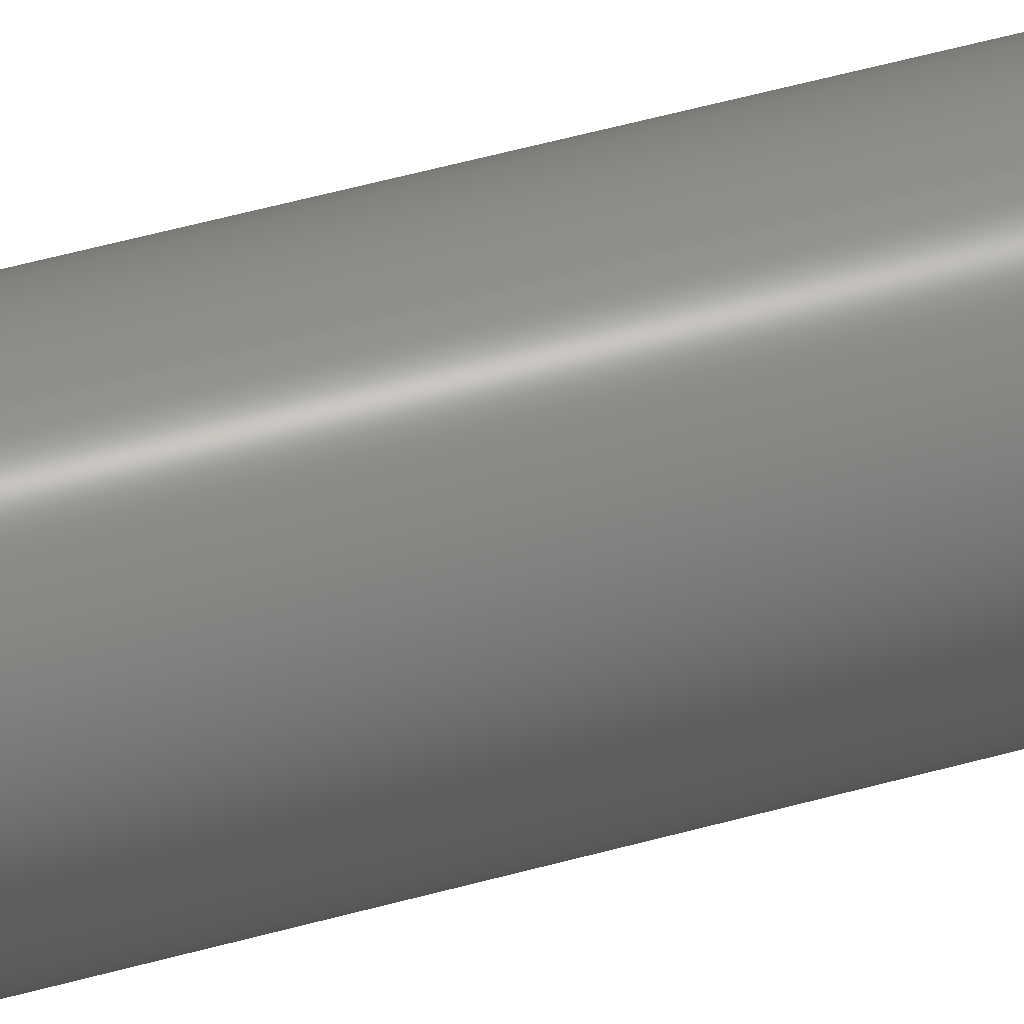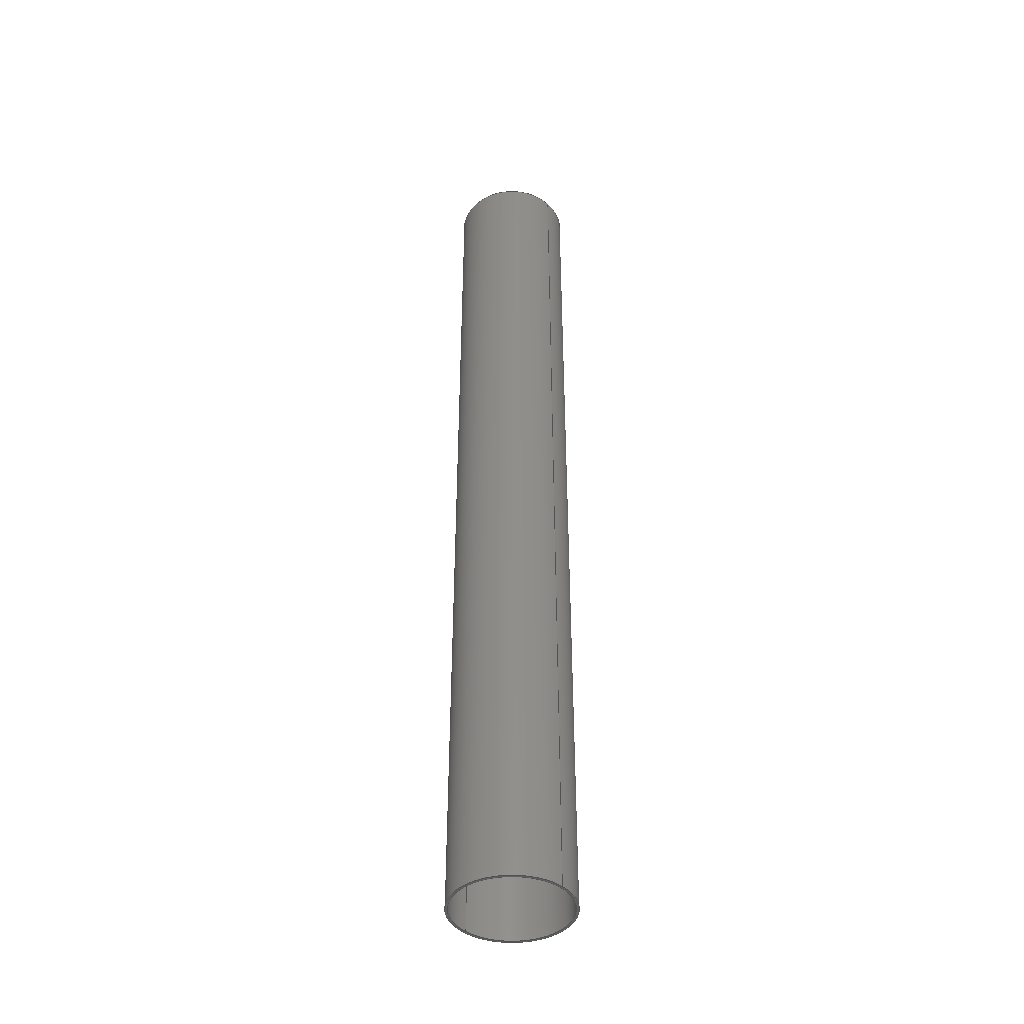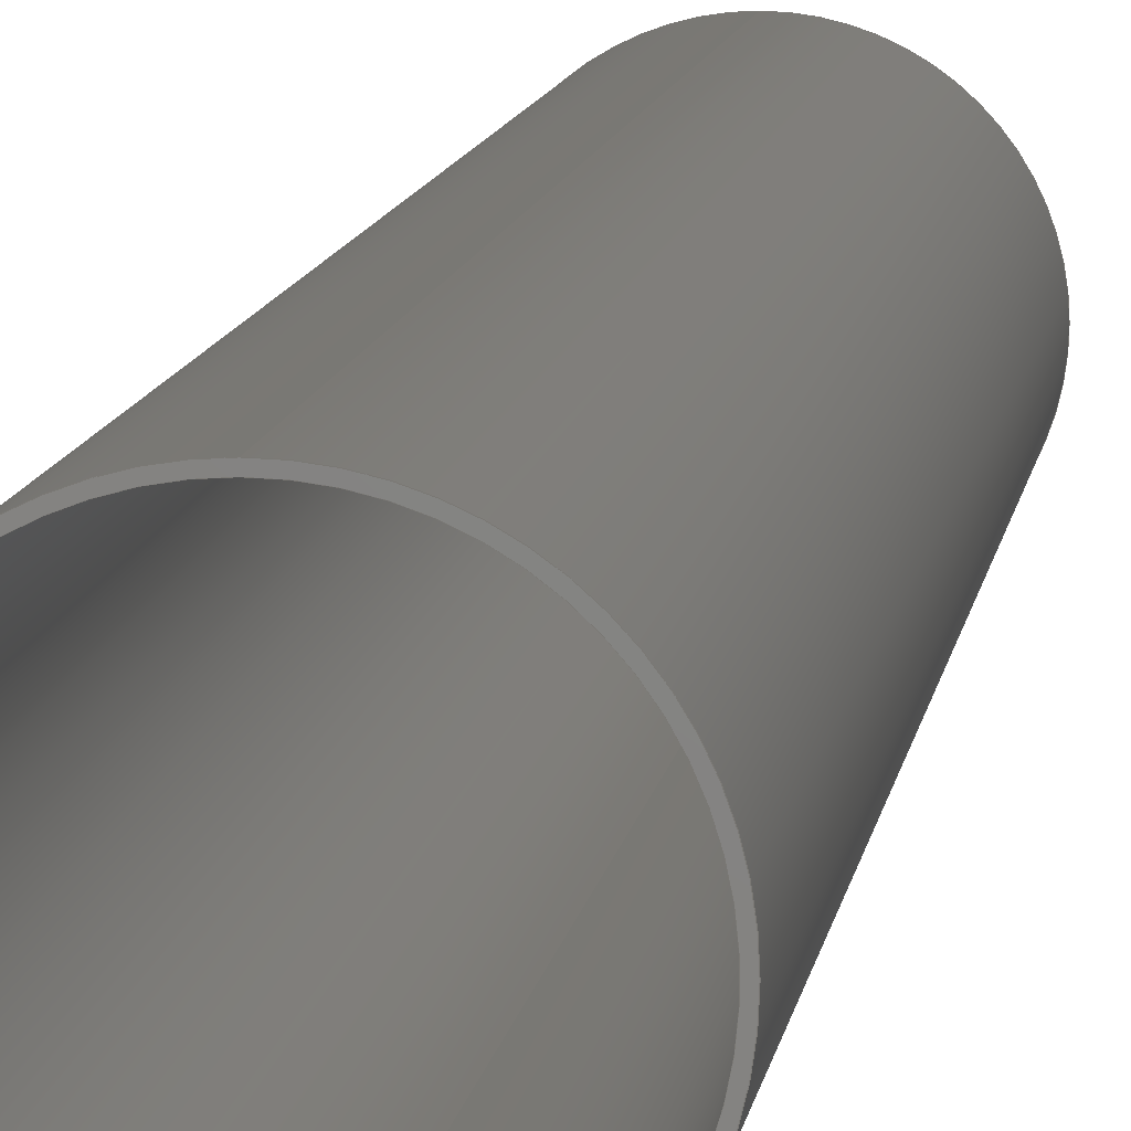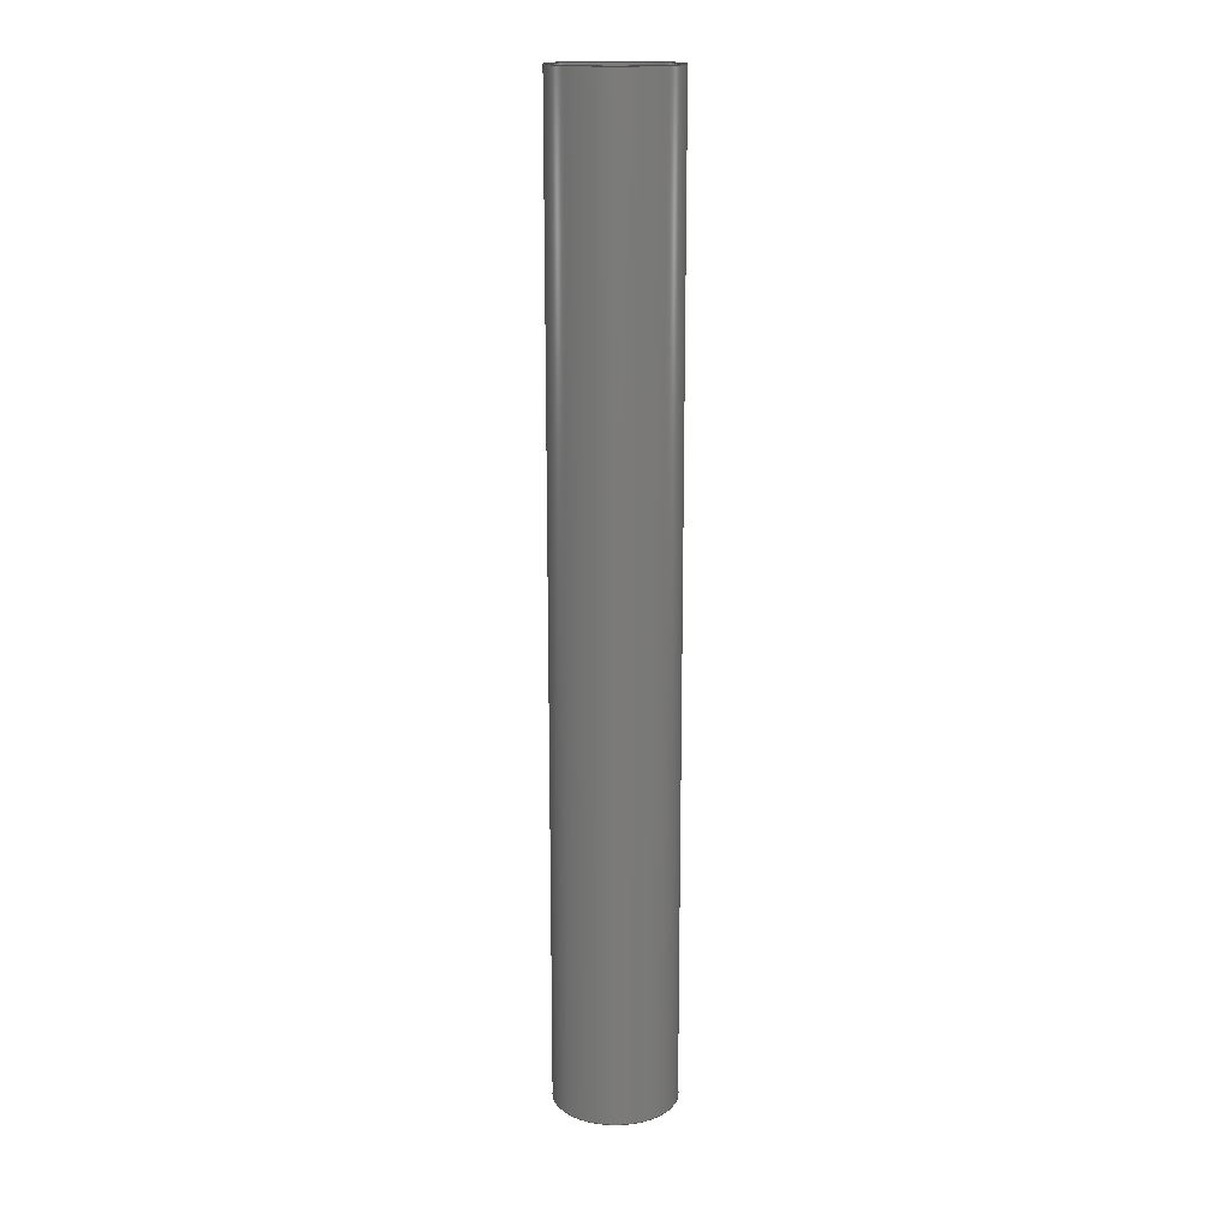
<metadata>
{"format":"step","ext":"step","renderer":"f3d","projection":"perspective","resolution":1024,"background":"white","views":[{"elev":51.6,"azim":73.1,"up":"+Z"},{"elev":-42.0,"azim":132.9,"up":"+Y"},{"elev":5.7,"azim":4.5,"up":"+Z"},{"elev":16.6,"azim":83.8,"up":"+Y"}]}
</metadata>
<code>
ISO-10303-21;
DATA;
#1 = ORIENTED_EDGE ( 'NONE', *, *, #12, .F. ) ;
#2 =( NAMED_UNIT ( * ) SI_UNIT ( $, .STERADIAN. ) SOLID_ANGLE_UNIT ( ) );
#3 = VECTOR ( 'NONE', #153, 1000 ) ;
#4 = AXIS2_PLACEMENT_3D ( 'NONE', #87, #169, #103 ) ;
#5 = LINE ( 'NONE', #74, #159 ) ;
#6 = EDGE_CURVE ( 'NONE', #201, #40, #121, .T. ) ;
#7 = PLANE ( 'NONE',  #50 ) ;
#8 = CARTESIAN_POINT ( 'NONE',  ( 0, -315, 0 ) ) ;
#9 = DIRECTION ( 'NONE',  ( 0, 0, 1 ) ) ;
#10 = SURFACE_STYLE_USAGE ( .BOTH. , #125 ) ;
#11 = FACE_OUTER_BOUND ( 'NONE', #204, .T. ) ;
#12 = EDGE_CURVE ( 'NONE', #40, #198, #43, .T. ) ;
#13 =( NAMED_UNIT ( * ) SI_UNIT ( $, .STERADIAN. ) SOLID_ANGLE_UNIT ( ) );
#14 = CARTESIAN_POINT ( 'NONE',  ( 0, -315, 0 ) ) ;
#15 = CARTESIAN_POINT ( 'NONE',  ( 0, 315, 39.6 ) ) ;
#16 = CARTESIAN_POINT ( 'NONE',  ( 0, -315, 39.6 ) ) ;
#17 = ORIENTED_EDGE ( 'NONE', *, *, #6, .T. ) ;
#18 = ORIENTED_EDGE ( 'NONE', *, *, #145, .F. ) ;
#19 = DIRECTION ( 'NONE',  ( 0, 0, 1 ) ) ;
#20 = AXIS2_PLACEMENT_3D ( 'NONE', #31, #33, #144 ) ;
#21 = EDGE_CURVE ( 'NONE', #100, #117, #5, .T. ) ;
#22 = CYLINDRICAL_SURFACE ( 'NONE', #149, 39.6 ) ;
#23 = VECTOR ( 'NONE', #55, 1000 ) ;
#24 =( NAMED_UNIT ( * ) SI_UNIT ( $, .STERADIAN. ) SOLID_ANGLE_UNIT ( ) );
#25 = ADVANCED_BREP_SHAPE_REPRESENTATION ( 'Phenolic Airframe', ( #146, #154 ), #209 ) ;
#26 = DIRECTION ( 'NONE',  ( 0, 1, 0 ) ) ;
#27 = LINE ( 'NONE', #90, #3 ) ;
#28 = DIRECTION ( 'NONE',  ( 0, 0, 1 ) ) ;
#29 = PRESENTATION_LAYER_ASSIGNMENT (  '', '', ( #185 ) ) ;
#30 = FILL_AREA_STYLE ('',( #95 ) ) ;
#31 = CARTESIAN_POINT ( 'NONE',  ( 0, 315, 0 ) ) ;
#32 = DIRECTION ( 'NONE',  ( 0, 0, 1 ) ) ;
#33 = DIRECTION ( 'NONE',  ( 0, 1, 0 ) ) ;
#34 = PRODUCT_DEFINITION_CONTEXT ( 'detailed design', #52, 'design' ) ;
#35 = EDGE_LOOP ( 'NONE', ( #147, #53 ) ) ;
#36 =( NAMED_UNIT ( * ) PLANE_ANGLE_UNIT ( ) SI_UNIT ( $, .RADIAN. ) );
#37 = ORIENTED_EDGE ( 'NONE', *, *, #113, .T. ) ;
#38 = ORIENTED_EDGE ( 'NONE', *, *, #122, .T. ) ;
#39 = ORIENTED_EDGE ( 'NONE', *, *, #122, .F. ) ;
#40 = VERTEX_POINT ( 'NONE', #15 ) ;
#41 = FACE_OUTER_BOUND ( 'NONE', #183, .T. ) ;
#42 = DIRECTION ( 'NONE',  ( 0, 0, 1 ) ) ;
#43 = CIRCLE ( 'NONE', #65, 39.6 ) ;
#44 = UNCERTAINTY_MEASURE_WITH_UNIT (LENGTH_MEASURE( 1e-05 ), #188, 'distance_accuracy_value', 'NONE');
#45 = LINE ( 'NONE', #137, #212 ) ;
#46 = PRESENTATION_STYLE_ASSIGNMENT (( #10 ) ) ;
#47 = CARTESIAN_POINT ( 'NONE',  ( 0, 315, 0 ) ) ;
#48 = FACE_OUTER_BOUND ( 'NONE', #94, .T. ) ;
#49 = CARTESIAN_POINT ( 'NONE',  ( 4.85e-15, 315, -39.6 ) ) ;
#50 = AXIS2_PLACEMENT_3D ( 'NONE', #89, #91, #173 ) ;
#51 = ORIENTED_EDGE ( 'NONE', *, *, #63, .T. ) ;
#52 = APPLICATION_CONTEXT ( 'automotive_design' ) ;
#53 = ORIENTED_EDGE ( 'NONE', *, *, #166, .T. ) ;
#54 = ORIENTED_EDGE ( 'NONE', *, *, #104, .F. ) ;
#55 = DIRECTION ( 'NONE',  ( 0, 1, 0 ) ) ;
#56 = ORIENTED_EDGE ( 'NONE', *, *, #187, .F. ) ;
#57 = PRESENTATION_LAYER_ASSIGNMENT (  '', '', ( #206 ) ) ;
#58 = AXIS2_PLACEMENT_3D ( 'NONE', #8, #78, #42 ) ;
#59 = CARTESIAN_POINT ( 'NONE',  ( 0, -315, 0 ) ) ;
#60 = DIRECTION ( 'NONE',  ( 0, 0, 1 ) ) ;
#61 = AXIS2_PLACEMENT_3D ( 'NONE', #107, #136, #172 ) ;
#62 = DIRECTION ( 'NONE',  ( 0, 0, 1 ) ) ;
#63 = EDGE_CURVE ( 'NONE', #118, #201, #72, .T. ) ;
#64 = CARTESIAN_POINT ( 'NONE',  ( 4.85e-15, -315, -39.6 ) ) ;
#65 = AXIS2_PLACEMENT_3D ( 'NONE', #119, #102, #19 ) ;
#66 = PRESENTATION_STYLE_ASSIGNMENT (( #196 ) ) ;
#67 = SHAPE_DEFINITION_REPRESENTATION ( #202, #25 ) ;
#68 = ORIENTED_EDGE ( 'NONE', *, *, #21, .T. ) ;
#69 = COLOUR_RGB ( '',0.7922, 0.8196, 0.9333 ) ;
#70 = DIRECTION ( 'NONE',  ( 0, 0, 1 ) ) ;
#71 = AXIS2_PLACEMENT_3D ( 'NONE', #175, #191, #93 ) ;
#72 = CIRCLE ( 'NONE', #4, 39.6 ) ;
#73 = ORIENTED_EDGE ( 'NONE', *, *, #6, .F. ) ;
#74 = CARTESIAN_POINT ( 'NONE',  ( 4.666e-15, -315, -38.1 ) ) ;
#75 = UNCERTAINTY_MEASURE_WITH_UNIT (LENGTH_MEASURE( 1e-05 ), #97, 'distance_accuracy_value', 'NONE');
#76 = PRODUCT_DEFINITION ( 'UNKNOWN', '', #120, #34 ) ;
#77 = DIRECTION ( 'NONE',  ( 0, 0, 1 ) ) ;
#78 = DIRECTION ( 'NONE',  ( 0, 1, 0 ) ) ;
#79 = FILL_AREA_STYLE_COLOUR ( '', #210 ) ;
#80 = ADVANCED_FACE ( 'NONE', ( #41 ), #22, .T. ) ;
#81 =( GEOMETRIC_REPRESENTATION_CONTEXT ( 3 ) GLOBAL_UNCERTAINTY_ASSIGNED_CONTEXT ( ( #44 ) ) GLOBAL_UNIT_ASSIGNED_CONTEXT ( ( #188, #170, #24 ) ) REPRESENTATION_CONTEXT ( 'NONE', 'WORKASPACE' ) );
#82 = DIRECTION ( 'NONE',  ( 0, 1, 0 ) ) ;
#83 =( LENGTH_UNIT ( ) NAMED_UNIT ( * ) SI_UNIT ( .MILLI., .METRE. ) );
#84 = PRODUCT_CONTEXT ( 'NONE', #199, 'mechanical' ) ;
#85 = EDGE_LOOP ( 'NONE', ( #98, #37 ) ) ;
#86 = ORIENTED_EDGE ( 'NONE', *, *, #187, .T. ) ;
#87 = CARTESIAN_POINT ( 'NONE',  ( 0, -315, 0 ) ) ;
#88 = AXIS2_PLACEMENT_3D ( 'NONE', #59, #126, #189 ) ;
#89 = CARTESIAN_POINT ( 'NONE',  ( 0, -315, 0 ) ) ;
#90 = CARTESIAN_POINT ( 'NONE',  ( 4.85e-15, -315, -39.6 ) ) ;
#91 = DIRECTION ( 'NONE',  ( 0, 1, 0 ) ) ;
#92 = CIRCLE ( 'NONE', #177, 38.1 ) ;
#93 = DIRECTION ( 'NONE',  ( 0, 0, 1 ) ) ;
#94 = EDGE_LOOP ( 'NONE', ( #18, #51, #17, #163 ) ) ;
#95 = FILL_AREA_STYLE_COLOUR ( '', #69 ) ;
#96 = DIRECTION ( 'NONE',  ( 0, 1, 0 ) ) ;
#97 =( LENGTH_UNIT ( ) NAMED_UNIT ( * ) SI_UNIT ( .MILLI., .METRE. ) );
#98 = ORIENTED_EDGE ( 'NONE', *, *, #138, .T. ) ;
#99 = ORIENTED_EDGE ( 'NONE', *, *, #21, .F. ) ;
#100 = VERTEX_POINT ( 'NONE', #208 ) ;
#101 = AXIS2_PLACEMENT_3D ( 'NONE', #14, #179, #70 ) ;
#102 = DIRECTION ( 'NONE',  ( 0, 1, 0 ) ) ;
#103 = DIRECTION ( 'NONE',  ( 0, 0, 1 ) ) ;
#104 = EDGE_CURVE ( 'NONE', #201, #118, #139, .T. ) ;
#105 = DIRECTION ( 'NONE',  ( 0, 1, 0 ) ) ;
#106 =( GEOMETRIC_REPRESENTATION_CONTEXT ( 3 ) GLOBAL_UNCERTAINTY_ASSIGNED_CONTEXT ( ( #123 ) ) GLOBAL_UNIT_ASSIGNED_CONTEXT ( ( #83, #195, #13 ) ) REPRESENTATION_CONTEXT ( 'NONE', 'WORKASPACE' ) );
#107 = CARTESIAN_POINT ( 'NONE',  ( 0, 315, 0 ) ) ;
#108 = FACE_BOUND ( 'NONE', #85, .T. ) ;
#109 = DIRECTION ( 'NONE',  ( 0, 1, 0 ) ) ;
#110 = FACE_OUTER_BOUND ( 'NONE', #134, .T. ) ;
#111 = PRODUCT_RELATED_PRODUCT_CATEGORY ( 'part', '', ( #205 ) ) ;
#112 = DIRECTION ( 'NONE',  ( 1, 0, 0 ) ) ;
#113 = EDGE_CURVE ( 'NONE', #100, #164, #181, .T. ) ;
#114 = FACE_OUTER_BOUND ( 'NONE', #35, .T. ) ;
#115 = ORIENTED_EDGE ( 'NONE', *, *, #63, .F. ) ;
#116 = CIRCLE ( 'NONE', #176, 38.1 ) ;
#117 = VERTEX_POINT ( 'NONE', #155 ) ;
#118 = VERTEX_POINT ( 'NONE', #64 ) ;
#119 = CARTESIAN_POINT ( 'NONE',  ( 0, 315, 0 ) ) ;
#120 = PRODUCT_DEFINITION_FORMATION_WITH_SPECIFIED_SOURCE ( 'ANY', '', #205, .NOT_KNOWN. ) ;
#121 = LINE ( 'NONE', #203, #23 ) ;
#122 = EDGE_CURVE ( 'NONE', #164, #200, #45, .T. ) ;
#123 = UNCERTAINTY_MEASURE_WITH_UNIT (LENGTH_MEASURE( 1e-05 ), #83, 'distance_accuracy_value', 'NONE');
#124 = CARTESIAN_POINT ( 'NONE',  ( 0, -315, 38.1 ) ) ;
#125 = SURFACE_SIDE_STYLE ('',( #128 ) ) ;
#126 = DIRECTION ( 'NONE',  ( 0, 1, 0 ) ) ;
#127 = CYLINDRICAL_SURFACE ( 'NONE', #71, 38.1 ) ;
#128 = SURFACE_STYLE_FILL_AREA ( #192 ) ;
#129 = AXIS2_PLACEMENT_3D ( 'NONE', #174, #26, #60 ) ;
#130 = AXIS2_PLACEMENT_3D ( 'NONE', #47, #135, #62 ) ;
#131 = SURFACE_STYLE_FILL_AREA ( #30 ) ;
#132 = CLOSED_SHELL ( 'NONE', ( #171, #80, #207, #142, #180, #190 ) ) ;
#133 = ORIENTED_EDGE ( 'NONE', *, *, #151, .T. ) ;
#134 = EDGE_LOOP ( 'NONE', ( #182, #68, #86, #39 ) ) ;
#135 = DIRECTION ( 'NONE',  ( 0, 1, 0 ) ) ;
#136 = DIRECTION ( 'NONE',  ( 0, 1, 0 ) ) ;
#137 = CARTESIAN_POINT ( 'NONE',  ( 0, -315, 38.1 ) ) ;
#138 = EDGE_CURVE ( 'NONE', #164, #100, #116, .T. ) ;
#139 = CIRCLE ( 'NONE', #129, 39.6 ) ;
#140 = MECHANICAL_DESIGN_GEOMETRIC_PRESENTATION_REPRESENTATION (  '', ( #206 ), #106 ) ;
#141 = APPLICATION_PROTOCOL_DEFINITION ( 'draft international standard', 'automotive_design', 1998, #52 ) ;
#142 = ADVANCED_FACE ( 'NONE', ( #108, #157 ), #7, .F. ) ;
#143 = CIRCLE ( 'NONE', #61, 38.1 ) ;
#144 = DIRECTION ( 'NONE',  ( 0, -0, 1 ) ) ;
#145 = EDGE_CURVE ( 'NONE', #118, #198, #27, .T. ) ;
#146 = MANIFOLD_SOLID_BREP ( 'Boss-Extrude1', #132 ) ;
#147 = ORIENTED_EDGE ( 'NONE', *, *, #12, .T. ) ;
#148 = EDGE_LOOP ( 'NONE', ( #167, #56 ) ) ;
#149 = AXIS2_PLACEMENT_3D ( 'NONE', #184, #109, #9 ) ;
#150 = CARTESIAN_POINT ( 'NONE',  ( 0, 315, 0 ) ) ;
#151 = EDGE_CURVE ( 'NONE', #200, #117, #92, .T. ) ;
#152 = CARTESIAN_POINT ( 'NONE',  ( 0, -315, 0 ) ) ;
#153 = DIRECTION ( 'NONE',  ( 0, 1, 0 ) ) ;
#154 = AXIS2_PLACEMENT_3D ( 'NONE', #194, #32, #112 ) ;
#155 = CARTESIAN_POINT ( 'NONE',  ( 4.666e-15, 315, -38.1 ) ) ;
#156 = MECHANICAL_DESIGN_GEOMETRIC_PRESENTATION_REPRESENTATION (  '', ( #185 ), #81 ) ;
#157 = FACE_OUTER_BOUND ( 'NONE', #161, .T. ) ;
#158 = CARTESIAN_POINT ( 'NONE',  ( 0, 315, 38.1 ) ) ;
#159 = VECTOR ( 'NONE', #96, 1000 ) ;
#160 = SURFACE_SIDE_STYLE ('',( #131 ) ) ;
#161 = EDGE_LOOP ( 'NONE', ( #54, #115 ) ) ;
#162 = ORIENTED_EDGE ( 'NONE', *, *, #145, .T. ) ;
#163 = ORIENTED_EDGE ( 'NONE', *, *, #166, .F. ) ;
#164 = VERTEX_POINT ( 'NONE', #124 ) ;
#165 = ORIENTED_EDGE ( 'NONE', *, *, #104, .T. ) ;
#166 = EDGE_CURVE ( 'NONE', #198, #40, #168, .T. ) ;
#167 = ORIENTED_EDGE ( 'NONE', *, *, #151, .F. ) ;
#168 = CIRCLE ( 'NONE', #130, 39.6 ) ;
#169 = DIRECTION ( 'NONE',  ( 0, 1, 0 ) ) ;
#170 =( NAMED_UNIT ( * ) PLANE_ANGLE_UNIT ( ) SI_UNIT ( $, .RADIAN. ) );
#171 = ADVANCED_FACE ( 'NONE', ( #110 ), #127, .F. ) ;
#172 = DIRECTION ( 'NONE',  ( 0, 0, 1 ) ) ;
#173 = DIRECTION ( 'NONE',  ( 0, -0, 1 ) ) ;
#174 = CARTESIAN_POINT ( 'NONE',  ( 0, -315, 0 ) ) ;
#175 = CARTESIAN_POINT ( 'NONE',  ( 0, -315, 0 ) ) ;
#176 = AXIS2_PLACEMENT_3D ( 'NONE', #152, #82, #28 ) ;
#177 = AXIS2_PLACEMENT_3D ( 'NONE', #150, #211, #77 ) ;
#178 = FACE_BOUND ( 'NONE', #148, .T. ) ;
#179 = DIRECTION ( 'NONE',  ( 0, 1, 0 ) ) ;
#180 = ADVANCED_FACE ( 'NONE', ( #11 ), #186, .F. ) ;
#181 = CIRCLE ( 'NONE', #88, 38.1 ) ;
#182 = ORIENTED_EDGE ( 'NONE', *, *, #113, .F. ) ;
#183 = EDGE_LOOP ( 'NONE', ( #165, #162, #1, #73 ) ) ;
#184 = CARTESIAN_POINT ( 'NONE',  ( 0, -315, 0 ) ) ;
#185 = STYLED_ITEM ( 'NONE', ( #46 ), #146 ) ;
#186 = CYLINDRICAL_SURFACE ( 'NONE', #58, 38.1 ) ;
#187 = EDGE_CURVE ( 'NONE', #117, #200, #143, .T. ) ;
#188 =( LENGTH_UNIT ( ) NAMED_UNIT ( * ) SI_UNIT ( .MILLI., .METRE. ) );
#189 = DIRECTION ( 'NONE',  ( 0, 0, 1 ) ) ;
#190 = ADVANCED_FACE ( 'NONE', ( #114, #178 ), #214, .T. ) ;
#191 = DIRECTION ( 'NONE',  ( 0, 1, 0 ) ) ;
#192 = FILL_AREA_STYLE ('',( #79 ) ) ;
#193 = CYLINDRICAL_SURFACE ( 'NONE', #101, 39.6 ) ;
#194 = CARTESIAN_POINT ( 'NONE',  ( 0, 0, 0 ) ) ;
#195 =( NAMED_UNIT ( * ) PLANE_ANGLE_UNIT ( ) SI_UNIT ( $, .RADIAN. ) );
#196 = SURFACE_STYLE_USAGE ( .BOTH. , #160 ) ;
#197 = ORIENTED_EDGE ( 'NONE', *, *, #138, .F. ) ;
#198 = VERTEX_POINT ( 'NONE', #49 ) ;
#199 = APPLICATION_CONTEXT ( 'automotive_design' ) ;
#200 = VERTEX_POINT ( 'NONE', #158 ) ;
#201 = VERTEX_POINT ( 'NONE', #16 ) ;
#202 = PRODUCT_DEFINITION_SHAPE ( 'NONE', 'NONE',  #76 ) ;
#203 = CARTESIAN_POINT ( 'NONE',  ( 0, -315, 39.6 ) ) ;
#204 = EDGE_LOOP ( 'NONE', ( #99, #197, #38, #133 ) ) ;
#205 = PRODUCT ( 'Phenolic Airframe', 'Phenolic Airframe', '', ( #84 ) ) ;
#206 = STYLED_ITEM ( 'NONE', ( #66 ), #25 ) ;
#207 = ADVANCED_FACE ( 'NONE', ( #48 ), #193, .T. ) ;
#208 = CARTESIAN_POINT ( 'NONE',  ( 4.666e-15, -315, -38.1 ) ) ;
#209 =( GEOMETRIC_REPRESENTATION_CONTEXT ( 3 ) GLOBAL_UNCERTAINTY_ASSIGNED_CONTEXT ( ( #75 ) ) GLOBAL_UNIT_ASSIGNED_CONTEXT ( ( #97, #36, #2 ) ) REPRESENTATION_CONTEXT ( 'NONE', 'WORKASPACE' ) );
#210 = COLOUR_RGB ( '',0.7922, 0.8196, 0.9333 ) ;
#211 = DIRECTION ( 'NONE',  ( 0, 1, 0 ) ) ;
#212 = VECTOR ( 'NONE', #105, 1000 ) ;
#213 = APPLICATION_PROTOCOL_DEFINITION ( 'draft international standard', 'automotive_design', 1998, #199 ) ;
#214 = PLANE ( 'NONE',  #20 ) ;
ENDSEC;
END-ISO-10303-21;

</code>
